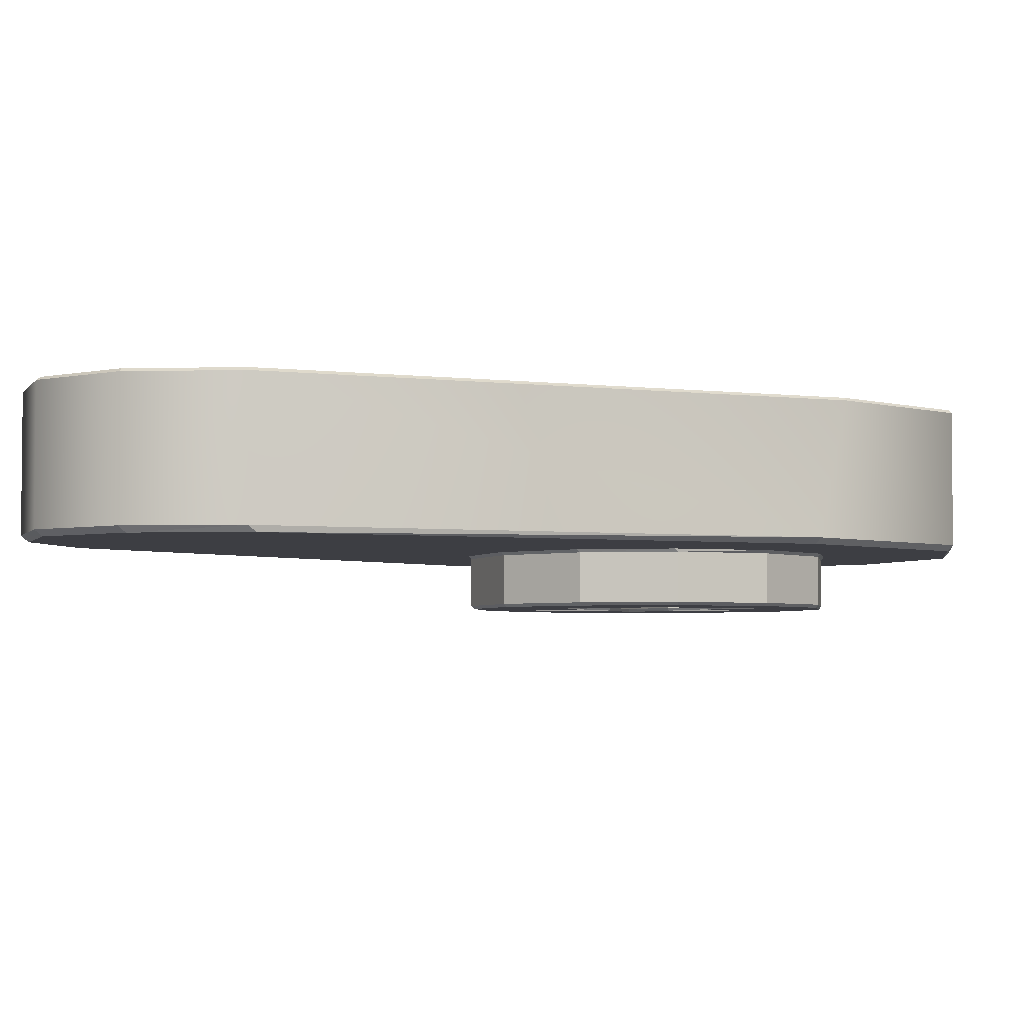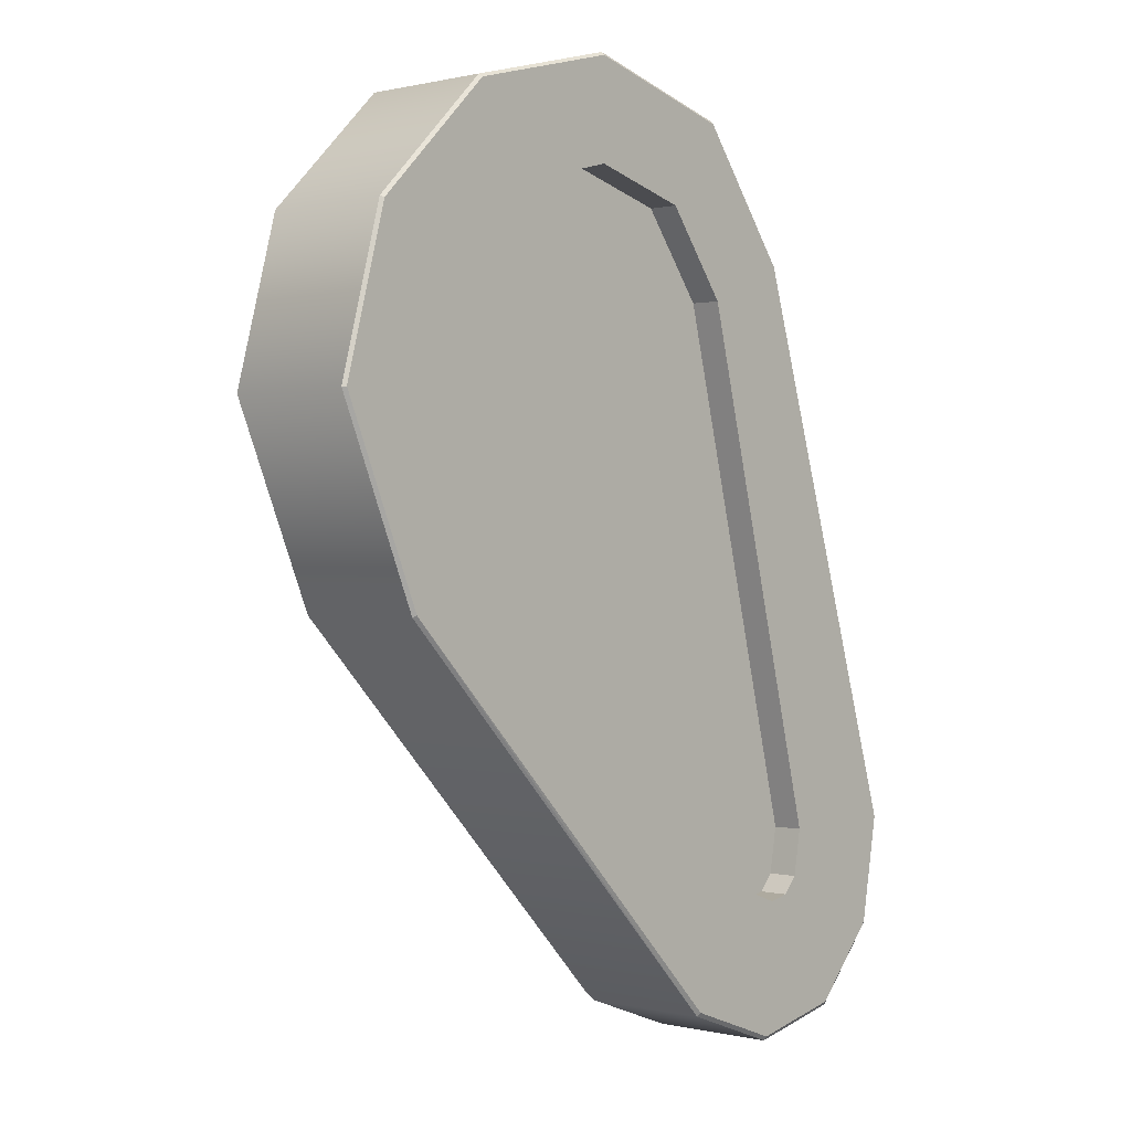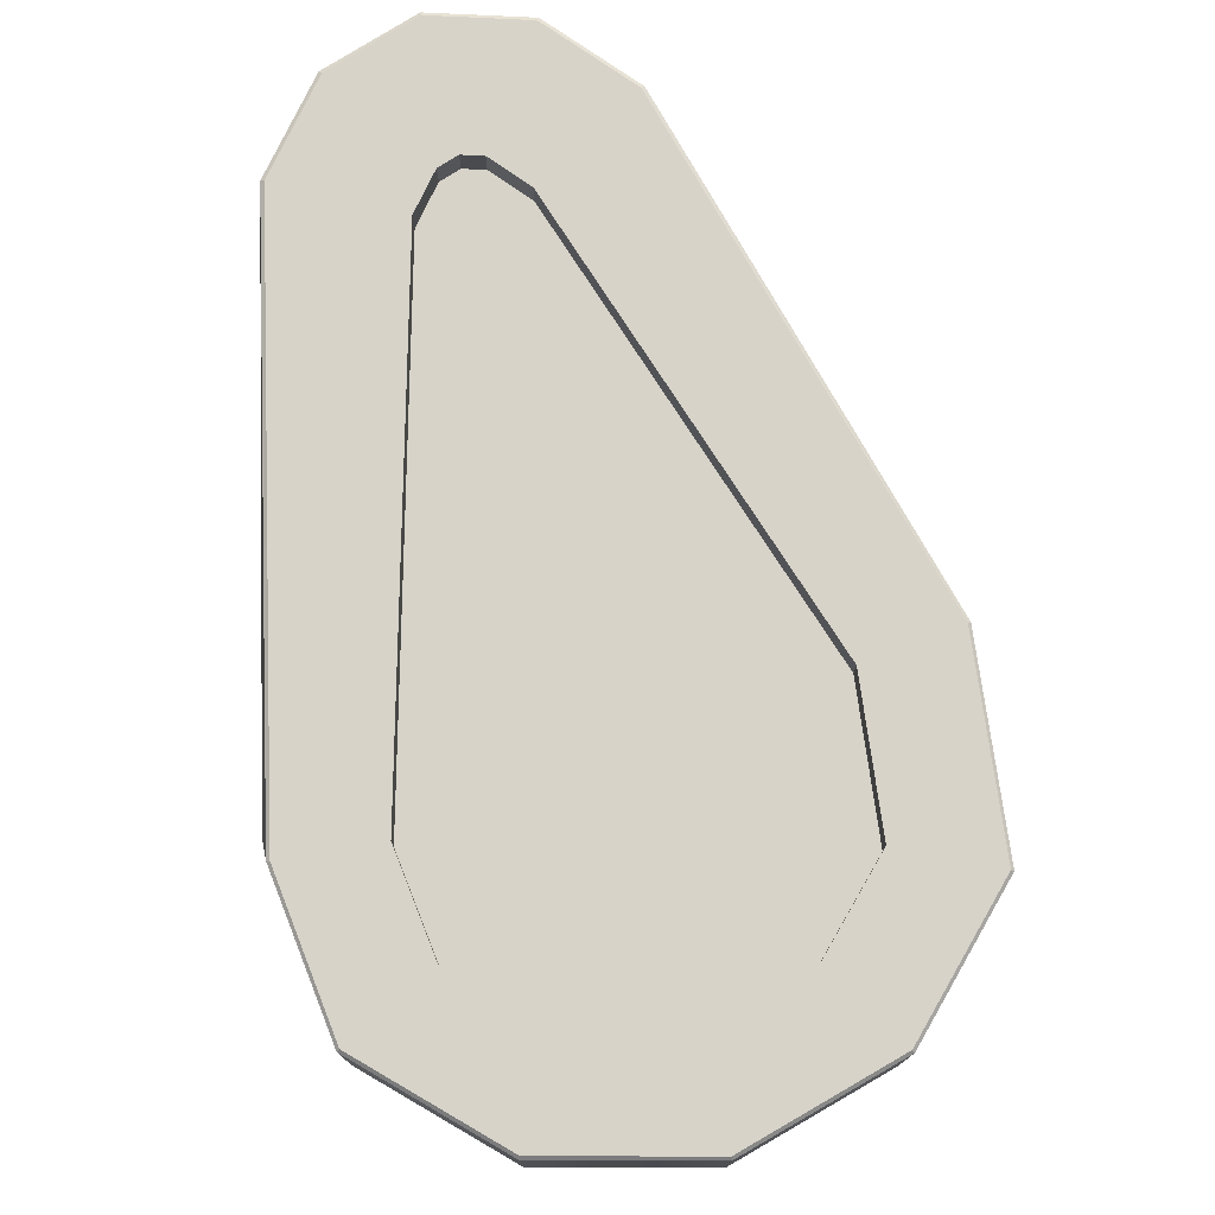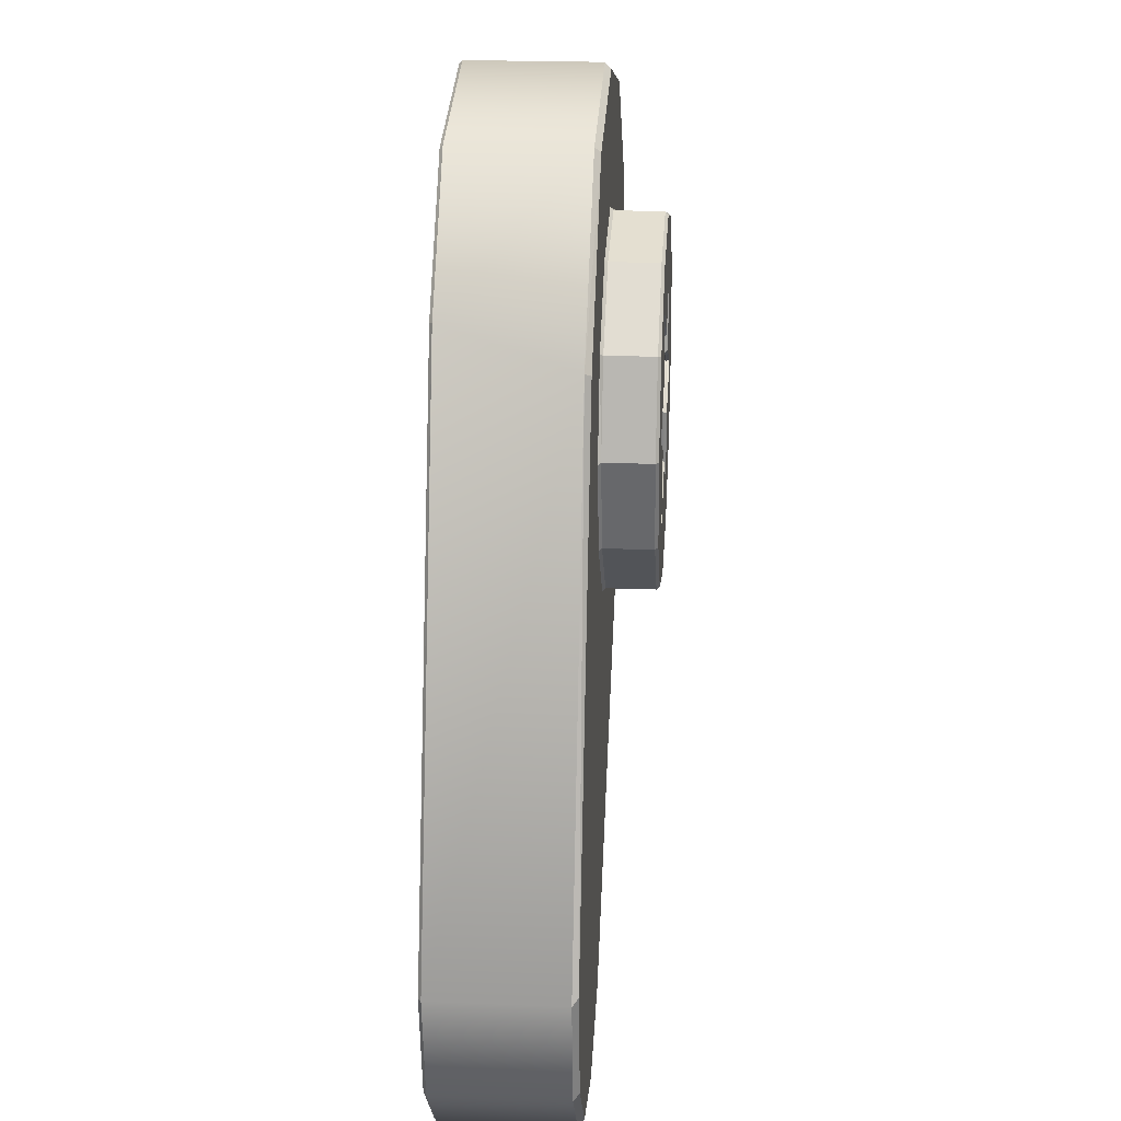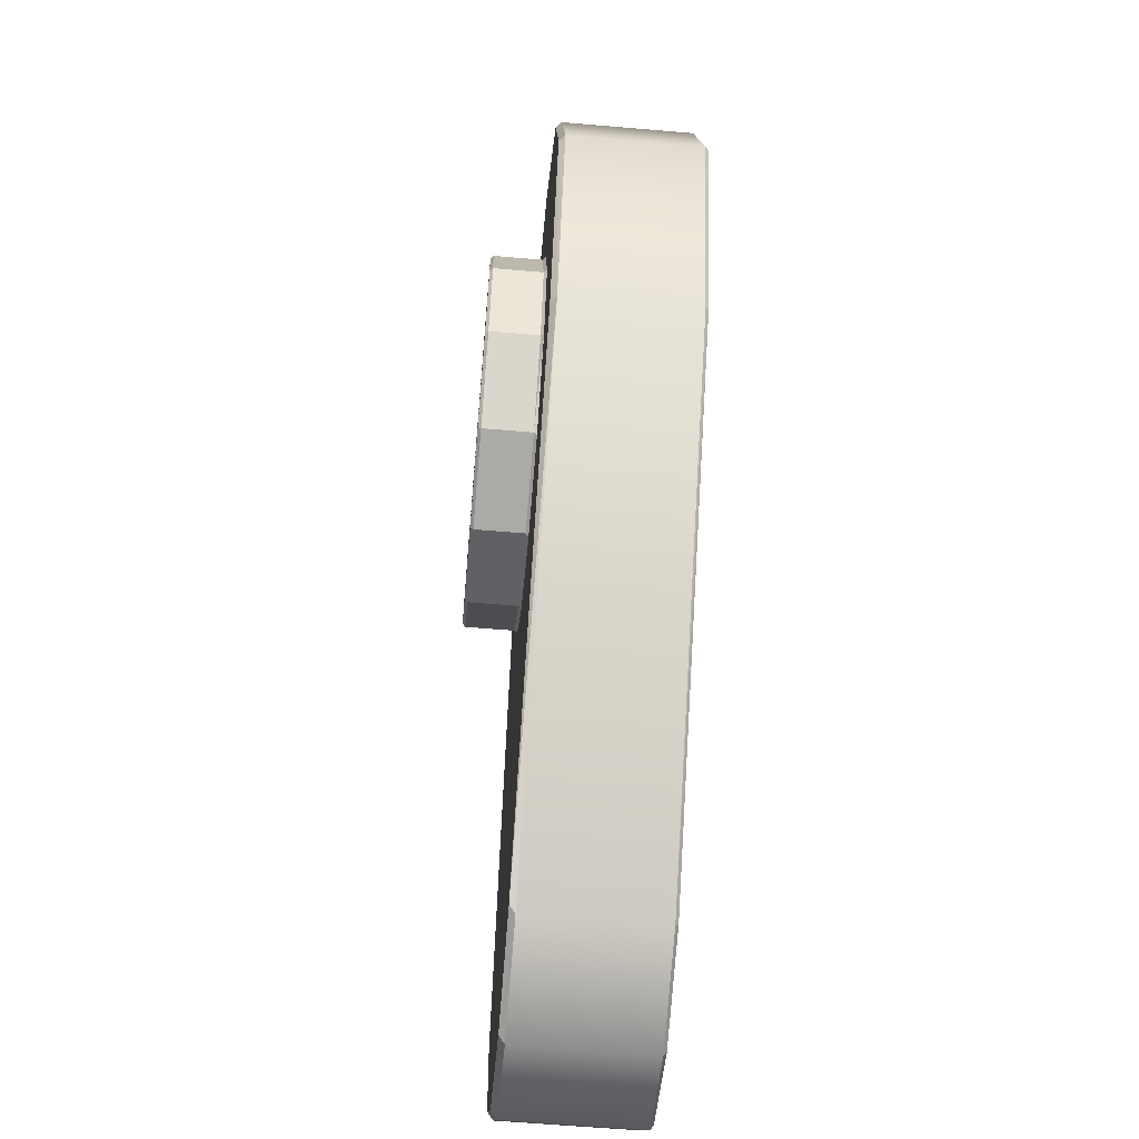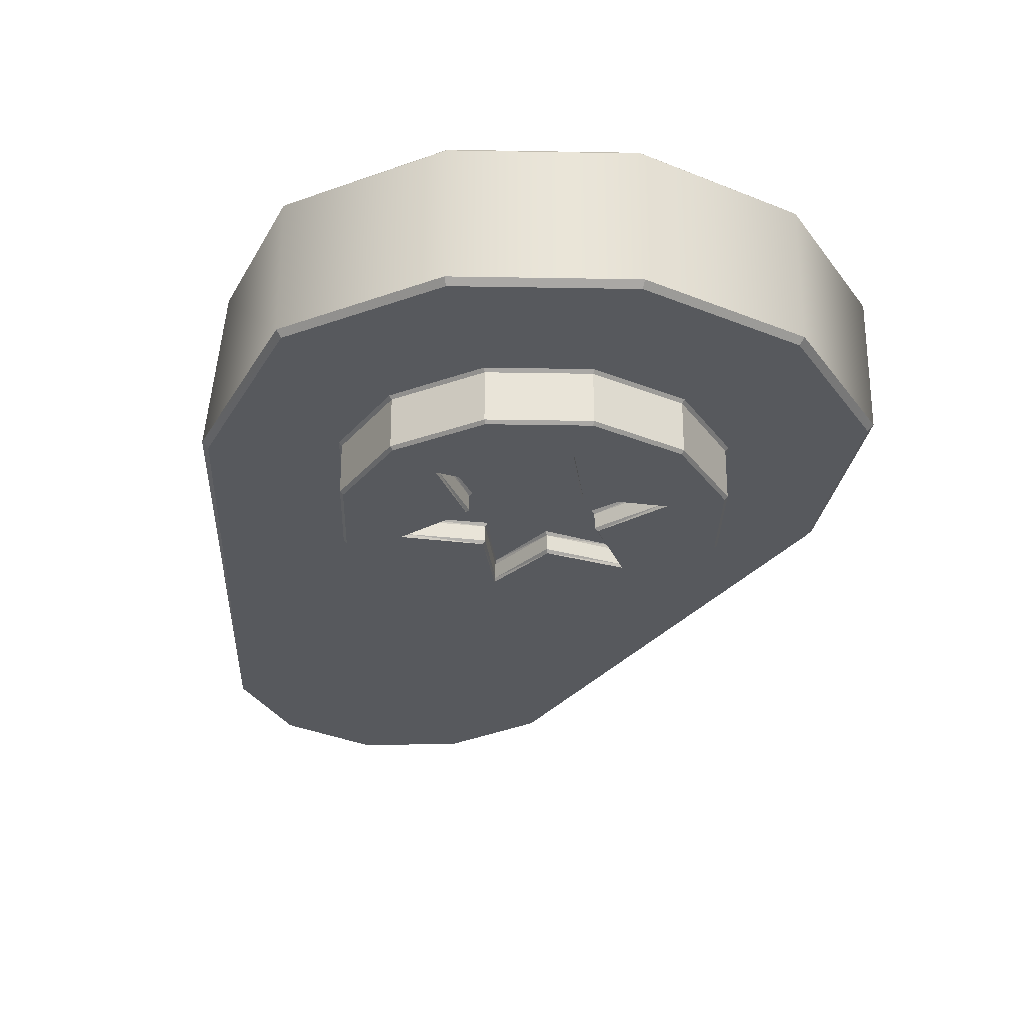
<metadata>
{"format":"obj","ext":"obj","renderer":"f3d","projection":"perspective","resolution":1024,"background":"white","views":[{"elev":-3.7,"azim":84.1,"up":"+Z"},{"elev":0.2,"azim":-47.9,"up":"+Y"},{"elev":76.1,"azim":-164.9,"up":"+Z"},{"elev":22.0,"azim":94.1,"up":"+Y"},{"elev":-60.8,"azim":-95.0,"up":"+Y"},{"elev":-29.0,"azim":-166.5,"up":"+Z"}]}
</metadata>
<code>
v  1.379 0.7756 0.3172
v  1.536 0.6024 -0.3723
v  0.8656 1.464 -0.3723
v  0.8656 1.464 0.3163
v  0.0178 1.691 -0.3723
v  0.0178 1.691 0.3163
v  -0.8299 1.464 -0.3723
v  -0.8299 1.464 0.3163
v  -1.451 0.8431 -0.3723
v  -1.451 0.8431 0.3163
v  -1.678 -0.0047 -0.3723
v  -1.678 -0.0047 0.3163
v  -1.253 -1.008 -0.3723
v  -1.253 -1.008 0.3163
v  0.7467 -3.052 -0.3723
v  0.7467 -3.052 0.3163
v  1.298 -3.253 -0.3723
v  1.298 -3.253 0.3163
v  1.827 -3.137 -0.3723
v  1.827 -3.137 0.3163
v  2.191 -2.737 -0.3723
v  2.191 -2.737 0.3163
v  2.293 -2.159 -0.3723
v  2.293 -2.159 0.3163
v  1.463 -2.507 0.173
v  1.543 -2.419 0.173
v  1.586 -2.174 0.173
v  0.8924 0.5582 0.173
v  0.5568 1.008 0.173
v  0.0178 1.153 0.173
v  -0.5609 0.9976 0.173
v  -0.9845 0.574 0.173
v  -1.129 0.0335 0.173
v  -0.8221 -0.6911 0.173
v  1.101 -2.443 0.173
v  1.346 -2.532 0.173
v  0.8715 0.4881 -0.4032
v  0.5107 0.8489 -0.4032
v  0.8502 1.437 -0.4032
v  1.509 0.5866 -0.4032
v  0.0178 0.981 -0.4032
v  0.0178 1.66 -0.4032
v  -0.475 0.8489 -0.4032
v  -0.8145 1.437 -0.4032
v  -0.8358 0.4881 -0.4032
v  -1.424 0.8276 -0.4032
v  -0.9679 -0.0047 -0.4032
v  -1.647 -0.0047 -0.4032
v  -0.8358 -0.4976 -0.4032
v  -1.225 -0.9918 -0.4032
v  -0.4581 -0.8578 -0.4032
v  0.7236 -3.018 -0.4032
v  0.0264 -0.988 -0.4032
v  1.276 -3.218 -0.4032
v  0.5107 -0.8584 -0.4032
v  1.806 -3.102 -0.4032
v  0.8651 -0.5038 -0.4032
v  2.172 -2.701 -0.4032
v  0.9946 -0.0191 -0.4032
v  2.275 -2.123 -0.4032
v  0.8577 0.4801 -0.674
v  0.5027 0.8351 -0.674
v  0.5027 0.8351 -0.4191
v  0.8577 0.4801 -0.4191
v  0.0178 0.965 -0.674
v  0.0178 0.965 -0.4191
v  -0.467 0.8351 -0.674
v  -0.467 0.8351 -0.4191
v  -0.822 0.4801 -0.674
v  -0.822 0.4801 -0.4191
v  -0.9519 -0.0047 -0.674
v  -0.9519 -0.0047 -0.4191
v  -0.822 -0.4896 -0.674
v  -0.822 -0.4896 -0.4191
v  -0.467 -0.8446 -0.674
v  -0.467 -0.8446 -0.4191
v  0.0178 -0.9745 -0.674
v  0.0178 -0.9745 -0.4191
v  0.5027 -0.8446 -0.674
v  0.5027 -0.8446 -0.4191
v  0.8577 -0.4896 -0.674
v  0.8577 -0.4896 -0.4191
v  0.9876 -0.0047 -0.674
v  0.9876 -0.0047 -0.4191
v  0.8439 0.4721 -0.69
v  0.3112 0.1646 -0.69
v  0.3538 0.5771 -0.69
v  0.4947 0.8212 -0.69
v  0.0178 0.334 -0.69
v  0.0178 0.949 -0.69
v  -0.3181 0.5771 -0.69
v  -0.459 0.8212 -0.69
v  -0.2755 0.1646 -0.69
v  -0.8082 0.4721 -0.69
v  -0.6541 -0.0047 -0.69
v  -0.9359 -0.0047 -0.69
v  -0.2755 -0.1741 -0.69
v  -0.8082 -0.4816 -0.69
v  -0.3181 -0.5866 -0.69
v  -0.459 -0.8308 -0.69
v  0.0178 -0.3435 -0.69
v  0.0178 -0.9585 -0.69
v  0.3538 -0.5866 -0.69
v  0.4947 -0.8308 -0.69
v  0.3112 -0.1741 -0.69
v  0.8439 -0.4816 -0.69
v  0.6898 -0.0047 -0.69
v  0.9716 -0.0047 -0.69
v  0.2974 0.1567 -0.5955
v  0.3458 0.5633 -0.5955
v  0.3458 0.5633 -0.674
v  0.2974 0.1567 -0.674
v  0.0178 0.3181 -0.5955
v  0.0178 0.3181 -0.674
v  -0.3101 0.5633 -0.5955
v  -0.3101 0.5633 -0.674
v  -0.2617 0.1567 -0.5955
v  -0.2617 0.1567 -0.674
v  -0.6381 -0.0047 -0.5955
v  -0.6381 -0.0047 -0.674
v  -0.2617 -0.1661 -0.5955
v  -0.2617 -0.1661 -0.674
v  -0.3101 -0.5728 -0.5955
v  -0.3101 -0.5728 -0.674
v  0.0178 -0.3275 -0.5955
v  0.0178 -0.3275 -0.674
v  0.3458 -0.5728 -0.5955
v  0.3458 -0.5728 -0.674
v  0.2974 -0.1661 -0.5955
v  0.2974 -0.1661 -0.674
v  0.6738 -0.0047 -0.5955
v  0.6738 -0.0047 -0.674
v  0.2836 0.1487 -0.5796
v  0.0178 -0.0047 -0.5796
v  0.3378 0.5495 -0.5796
v  0.0178 0.3021 -0.5796
v  -0.3021 0.5495 -0.5796
v  -0.2479 0.1487 -0.5796
v  -0.6221 -0.0047 -0.5796
v  -0.2479 -0.1582 -0.5796
v  -0.3021 -0.559 -0.5796
v  0.0178 -0.3116 -0.5796
v  0.3378 -0.559 -0.5796
v  0.2836 -0.1582 -0.5796
v  0.6578 -0.0047 -0.5796
v  0.8561 1.45 0.3323
v  1.361 0.7726 0.3323
v  0.0178 1.674 0.3323
v  -0.8217 1.449 0.3323
v  -1.436 0.8348 0.3323
v  -1.661 -0.0036 0.3323
v  -1.239 -0.9979 0.3323
v  0.7576 -3.033 0.3323
v  1.3 -3.23 0.3323
v  1.815 -3.118 0.3323
v  2.171 -2.727 0.3323
v  2.271 -2.16 0.3323
v  0.5568 1.008 0.3323
v  0.8924 0.5582 0.3323
v  1.586 -2.174 0.3323
v  1.543 -2.419 0.3323
v  1.463 -2.507 0.3323
v  1.346 -2.532 0.3323
v  1.101 -2.443 0.3323
v  -0.8221 -0.6911 0.3323
v  -1.129 0.0335 0.3323
v  -0.9845 0.574 0.3323
v  -0.5609 0.9976 0.3323
v  0.0178 1.153 0.3323
o tuerca_left_front
g tuerca_left_front
f 1 2 3
f 3 4 1
f 3 5 6
f 6 4 3
f 5 7 8
f 8 6 5
f 7 9 10
f 10 8 7
f 9 11 12
f 12 10 9
f 11 13 14
f 14 12 11
f 13 15 16
f 16 14 13
f 15 17 18
f 18 16 15
f 17 19 20
f 20 18 17
f 19 21 22
f 22 20 19
f 21 23 24
f 24 22 21
f 24 23 2
f 2 1 24
f 25 26 27
f 27 28 29
f 29 30 31
f 27 29 31
f 31 32 33
f 27 31 33
f 33 34 35
f 27 33 35
f 25 27 35
f 36 25 35
f 37 38 39
f 39 40 37
f 38 41 42
f 42 39 38
f 41 43 44
f 44 42 41
f 43 45 46
f 46 44 43
f 45 47 48
f 48 46 45
f 48 47 49
f 49 50 48
f 50 49 51
f 51 52 50
f 52 51 53
f 53 54 52
f 54 53 55
f 55 56 54
f 55 57 58
f 58 56 55
f 57 59 60
f 60 58 57
f 59 37 40
f 40 60 59
f 61 62 63
f 63 64 61
f 62 65 66
f 66 63 62
f 65 67 68
f 68 66 65
f 67 69 70
f 70 68 67
f 69 71 72
f 72 70 69
f 71 73 74
f 74 72 71
f 73 75 76
f 76 74 73
f 75 77 78
f 78 76 75
f 77 79 80
f 80 78 77
f 79 81 82
f 82 80 79
f 81 83 84
f 84 82 81
f 83 61 64
f 64 84 83
f 85 86 87
f 87 88 85
f 87 89 90
f 90 88 87
f 90 89 91
f 91 92 90
f 91 93 94
f 94 92 91
f 94 93 95
f 95 96 94
f 95 97 98
f 98 96 95
f 98 97 99
f 99 100 98
f 99 101 102
f 102 100 99
f 102 101 103
f 103 104 102
f 103 105 106
f 106 104 103
f 106 105 107
f 107 108 106
f 107 86 85
f 85 108 107
f 109 110 111
f 111 112 109
f 110 113 114
f 114 111 110
f 113 115 116
f 116 114 113
f 115 117 118
f 118 116 115
f 117 119 120
f 120 118 117
f 119 121 122
f 122 120 119
f 121 123 124
f 124 122 121
f 123 125 126
f 126 124 123
f 125 127 128
f 128 126 125
f 127 129 130
f 130 128 127
f 129 131 132
f 132 130 129
f 131 109 112
f 112 132 131
f 133 134 135
f 135 134 136
f 136 134 137
f 137 134 138
f 138 134 139
f 139 134 140
f 140 134 141
f 141 134 142
f 142 134 143
f 143 134 144
f 144 134 145
f 145 134 133
f 39 3 2
f 2 40 39
f 42 5 3
f 3 39 42
f 44 7 5
f 5 42 44
f 46 9 7
f 7 44 46
f 48 11 9
f 9 46 48
f 48 50 13
f 13 11 48
f 52 15 13
f 13 50 52
f 54 17 15
f 15 52 54
f 56 19 17
f 17 54 56
f 56 58 21
f 21 19 56
f 58 60 23
f 23 21 58
f 60 40 2
f 2 23 60
f 63 38 37
f 37 64 63
f 66 41 38
f 38 63 66
f 68 43 41
f 41 66 68
f 70 45 43
f 43 68 70
f 72 47 45
f 45 70 72
f 74 49 47
f 47 72 74
f 76 51 49
f 49 74 76
f 78 53 51
f 51 76 78
f 80 55 53
f 53 78 80
f 80 82 57
f 57 55 80
f 82 84 59
f 59 57 82
f 84 64 37
f 37 59 84
f 88 62 61
f 61 85 88
f 90 65 62
f 62 88 90
f 92 67 65
f 65 90 92
f 94 69 67
f 67 92 94
f 96 71 69
f 69 94 96
f 98 73 71
f 71 96 98
f 100 75 73
f 73 98 100
f 102 77 75
f 75 100 102
f 104 79 77
f 77 102 104
f 106 81 79
f 79 104 106
f 108 83 81
f 81 106 108
f 85 61 83
f 83 108 85
f 111 87 86
f 86 112 111
f 111 114 89
f 89 87 111
f 116 91 89
f 89 114 116
f 116 118 93
f 93 91 116
f 120 95 93
f 93 118 120
f 120 122 97
f 97 95 120
f 124 99 97
f 97 122 124
f 124 126 101
f 101 99 124
f 128 103 101
f 101 126 128
f 128 130 105
f 105 103 128
f 132 107 105
f 105 130 132
f 132 112 86
f 86 107 132
f 135 110 109
f 109 133 135
f 135 136 113
f 113 110 135
f 137 115 113
f 113 136 137
f 137 138 117
f 117 115 137
f 139 119 117
f 117 138 139
f 139 140 121
f 121 119 139
f 141 123 121
f 121 140 141
f 141 142 125
f 125 123 141
f 143 127 125
f 125 142 143
f 143 144 129
f 129 127 143
f 145 131 129
f 129 144 145
f 145 133 109
f 109 131 145
f 4 146 147
f 147 1 4
f 6 148 146
f 146 4 6
f 8 149 148
f 148 6 8
f 10 150 149
f 149 8 10
f 12 151 150
f 150 10 12
f 14 152 151
f 151 12 14
f 16 153 152
f 152 14 16
f 18 154 153
f 153 16 18
f 20 155 154
f 154 18 20
f 22 156 155
f 155 20 22
f 24 157 156
f 156 22 24
f 1 147 157
f 157 24 1
f 158 159 147
f 147 146 158
f 147 159 160
f 160 157 147
f 157 160 161
f 161 156 157
f 156 161 162
f 162 155 156
f 162 163 154
f 154 155 162
f 163 164 153
f 153 154 163
f 164 165 152
f 152 153 164
f 152 165 166
f 166 151 152
f 166 167 150
f 150 151 166
f 167 168 149
f 149 150 167
f 168 169 148
f 148 149 168
f 148 169 158
f 158 146 148
f 29 28 159
f 159 158 29
f 28 27 160
f 160 159 28
f 27 26 161
f 161 160 27
f 26 25 162
f 162 161 26
f 25 36 163
f 163 162 25
f 36 35 164
f 164 163 36
f 35 34 165
f 165 164 35
f 34 33 166
f 166 165 34
f 33 32 167
f 167 166 33
f 32 31 168
f 168 167 32
f 31 30 169
f 169 168 31
f 30 29 158
f 158 169 30

</code>
